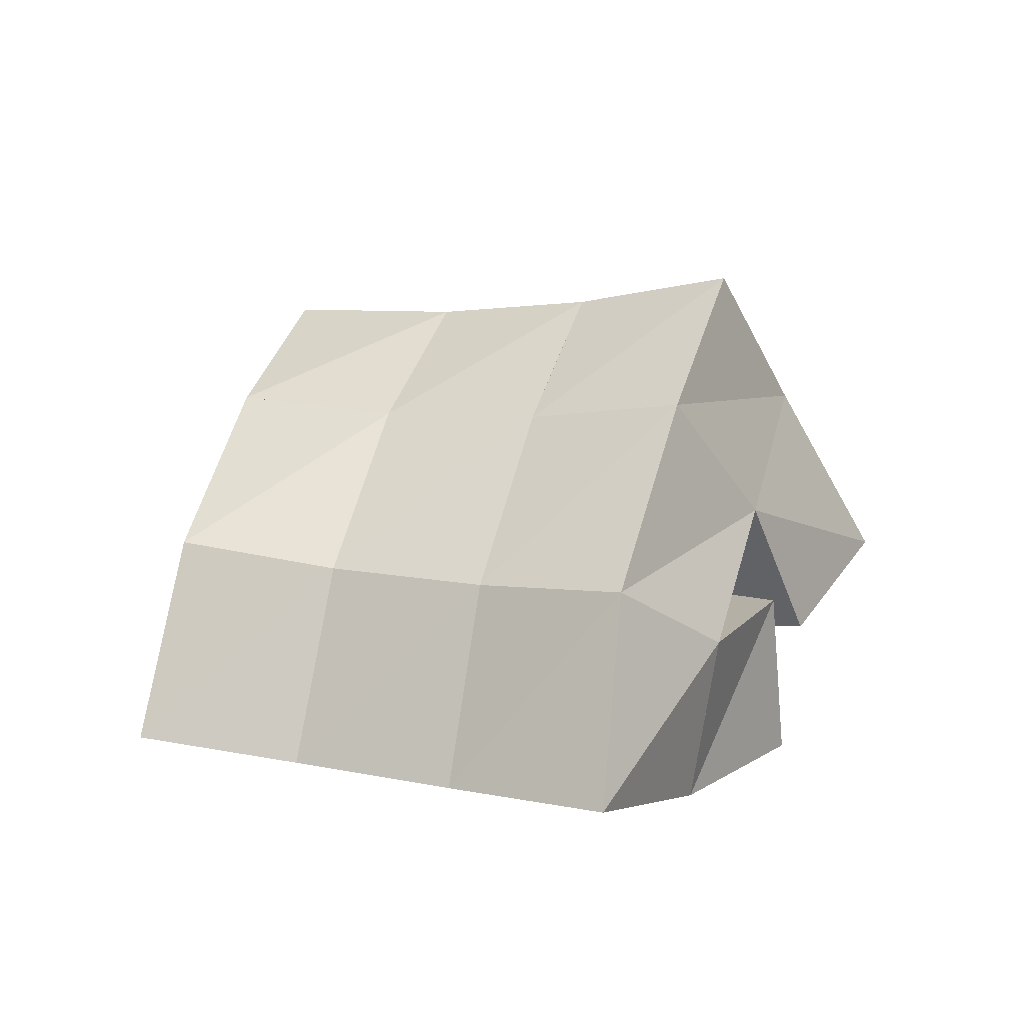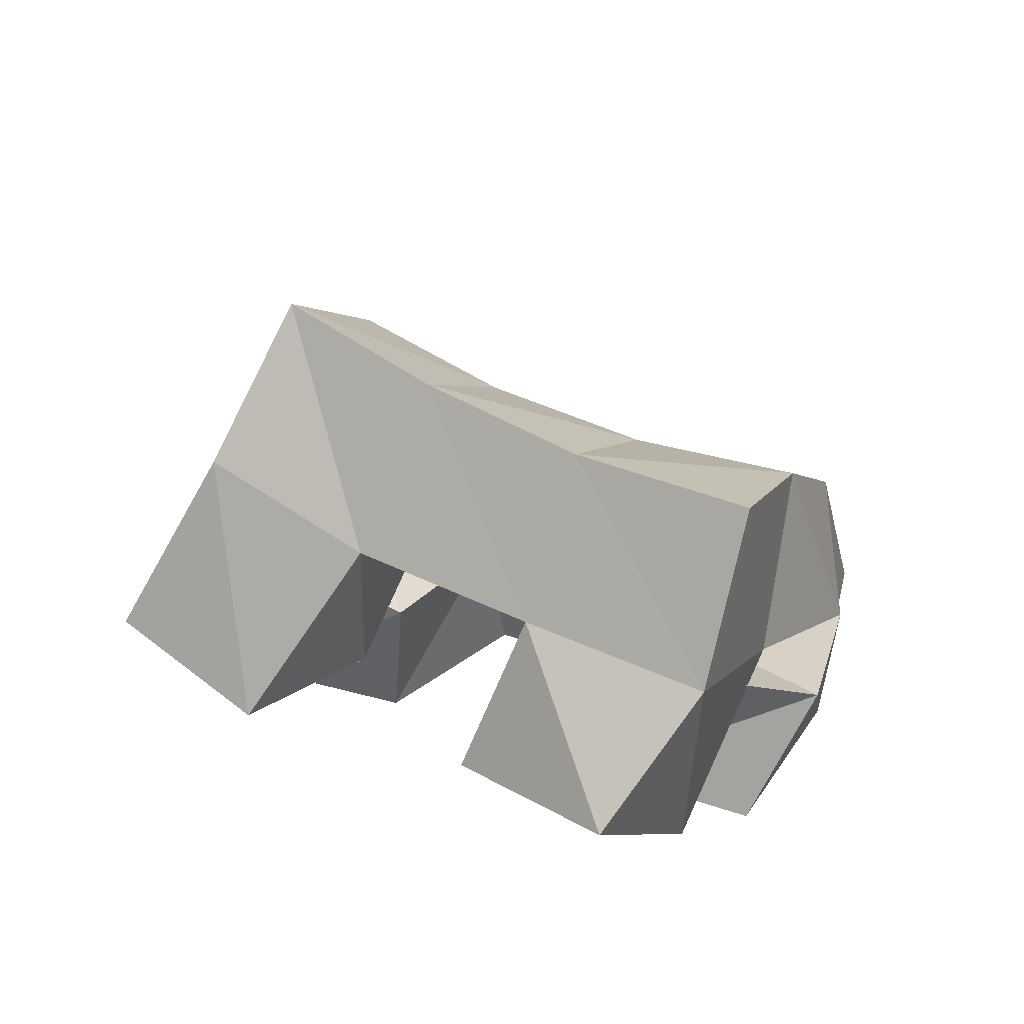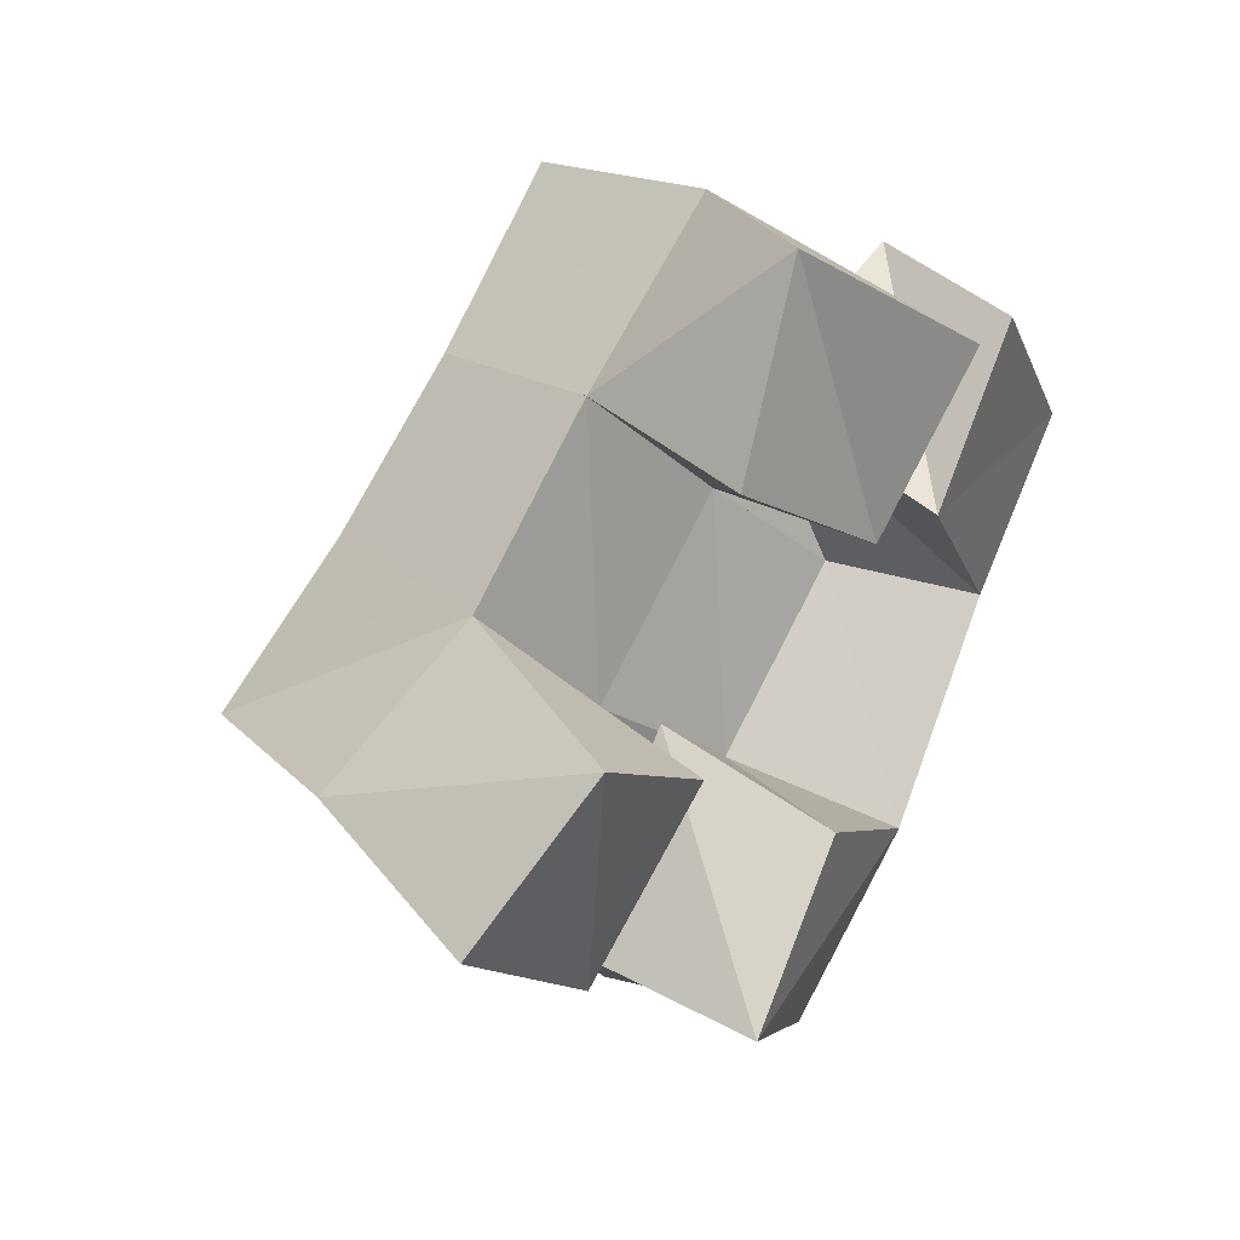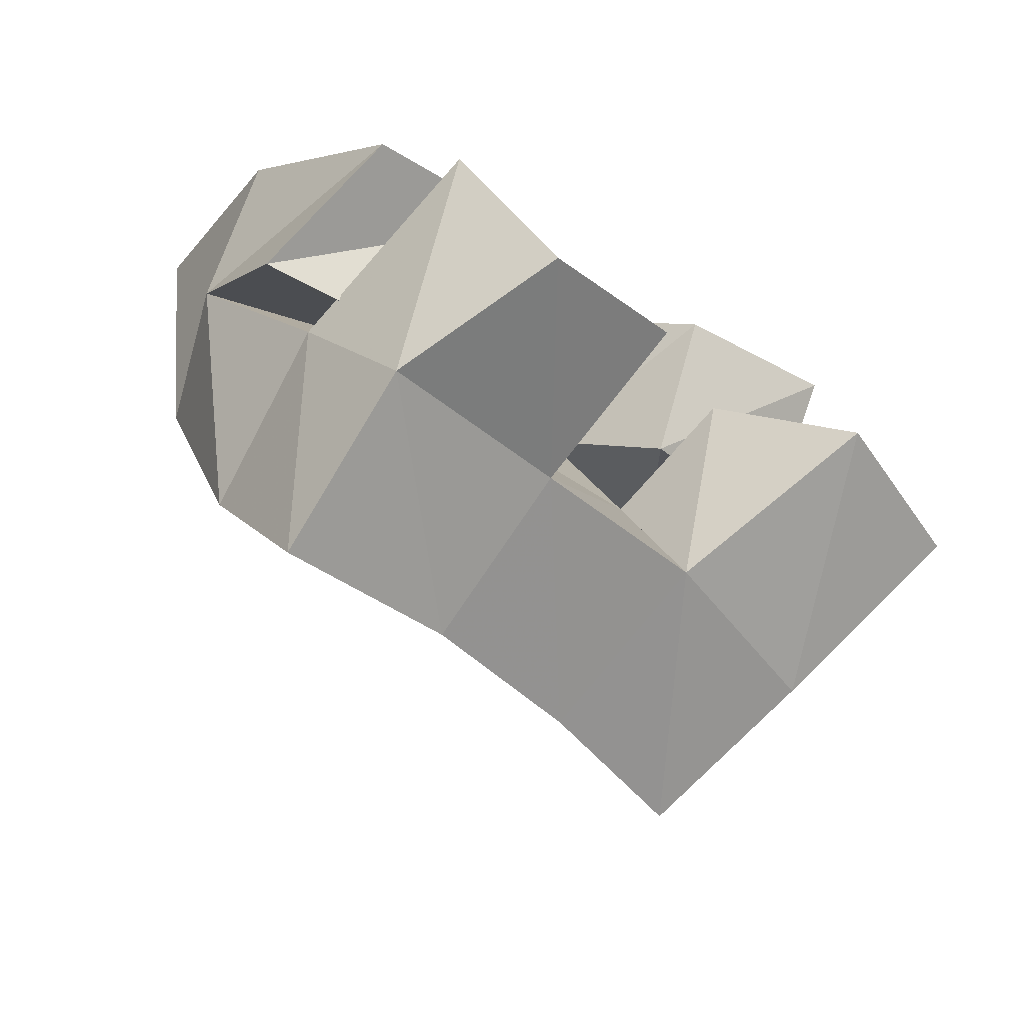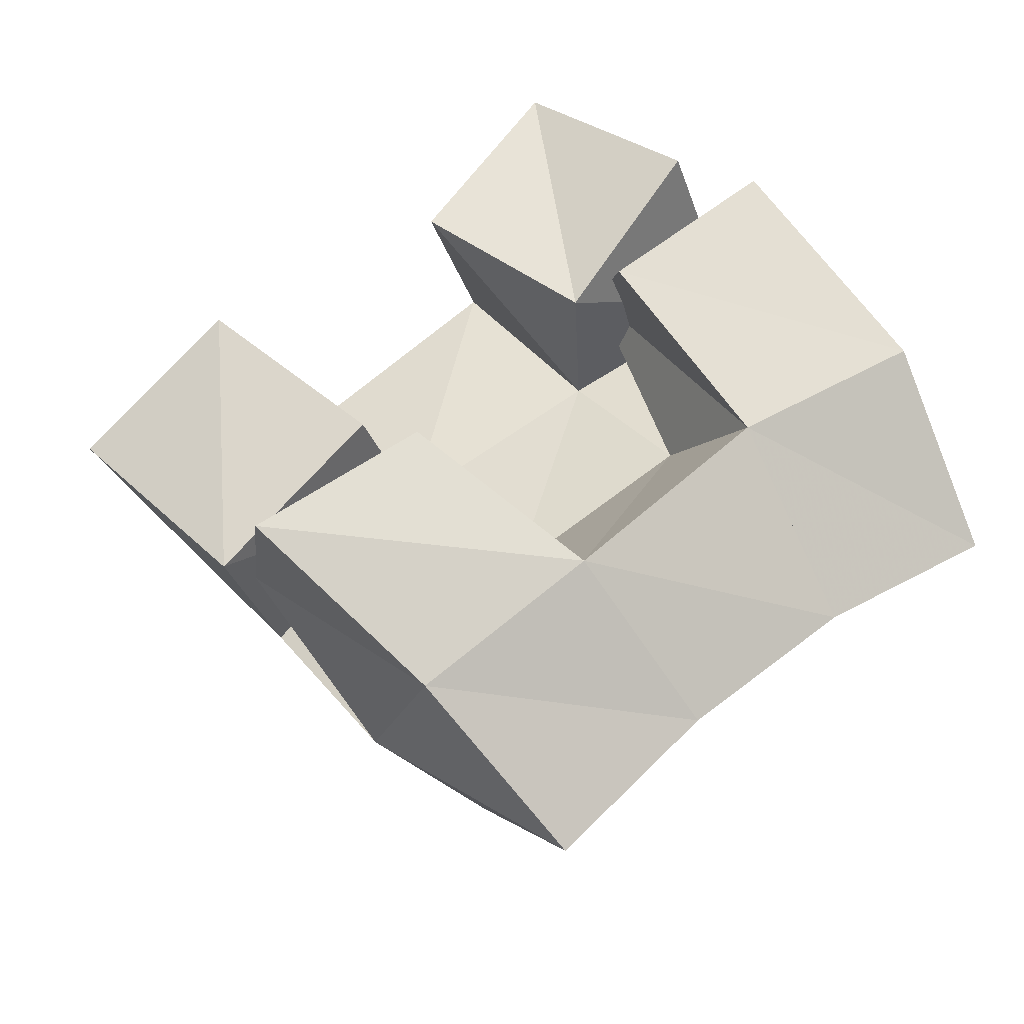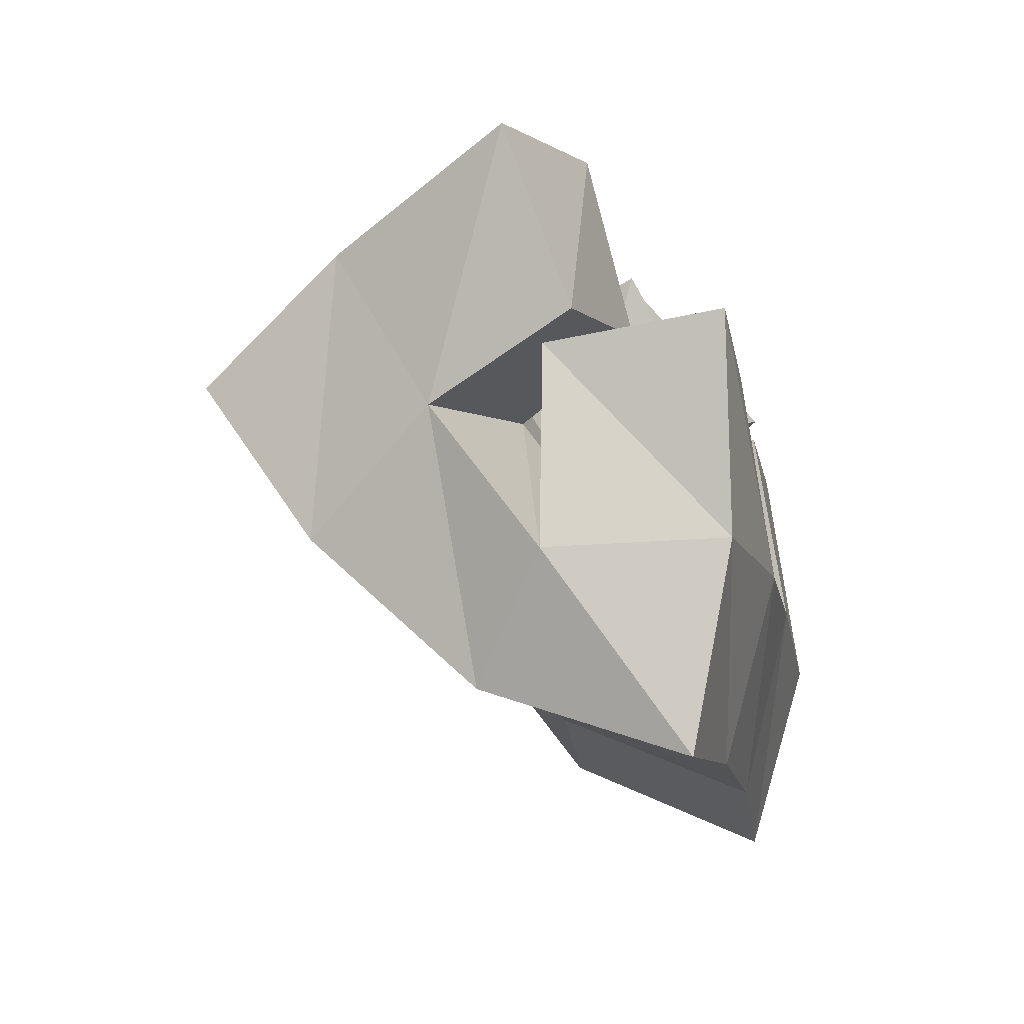
<metadata>
{"format":"obj","ext":"obj","renderer":"f3d","projection":"perspective","resolution":1024,"background":"white","views":[{"elev":21.2,"azim":164.0,"up":"+Y"},{"elev":28.5,"azim":-12.4,"up":"+Y"},{"elev":37.1,"azim":-63.4,"up":"+Z"},{"elev":78.0,"azim":-164.2,"up":"+Z"},{"elev":-23.2,"azim":-9.2,"up":"+Z"},{"elev":-55.3,"azim":-77.7,"up":"+Z"}]}
</metadata>
<code>
v 0.6119 0.1467 0.1393
v 0.6407 0.1972 0.1414
v 0.6481 0.137 0.1044
v 0.6657 0.1774 0.1009
v 0.6433 0.1303 0.1716
v 0.6775 0.1791 0.1707
v 0.6817 0.1262 0.1421
v 0.6991 0.1601 0.137
v 0.7481 0.1469 0.1962
v 0.7651 0.1343 0.1429
v 0.745 0.1008 0.1789
v 0.7774 0.1 0.1362
v 0.8015 0.1386 0.2085
v 0.8218 0.1404 0.1707
v 0.782 0.1 0.2093
v 0.8205 0.1 0.1616
v 0.6989 0.1273 0.2047
v 0.7171 0.172 0.2052
v 0.7353 0.1108 0.1743
v 0.7443 0.1541 0.1702
v 0.7279 0.1291 0.2468
v 0.7583 0.1637 0.2369
v 0.7615 0.1 0.2135
v 0.7874 0.1508 0.2003
v 0.6568 0.1461 0.1054
v 0.6897 0.1542 0.06517
v 0.6539 0.1 0.1007
v 0.6967 0.1079 0.06504
v 0.6928 0.1419 0.1437
v 0.7248 0.1406 0.111
v 0.6929 0.1 0.1287
v 0.7347 0.1005 0.09706
v 0.6662 0.2388 0.1305
v 0.6938 0.2149 0.09215
v 0.699 0.2253 0.1629
v 0.7259 0.2039 0.1242
v 0.733 0.2161 0.1949
v 0.7612 0.198 0.1555
v 0.7721 0.2114 0.2256
v 0.7988 0.1974 0.1839
v 0.7219 0.1771 0.0553
v 0.7517 0.1694 0.0879
v 0.7868 0.1667 0.117
v 0.8255 0.1697 0.141
v 0.7341 0.1261 0.03076
v 0.7672 0.1209 0.06426
v 0.8036 0.1193 0.09338
v 0.8439 0.1214 0.1168
f 1 2 4
f 3 1 4
f 2 6 8
f 4 2 8
f 6 5 7
f 8 6 7
f 5 1 3
f 7 5 3
f 8 7 3
f 4 8 3
f 2 1 5
f 6 2 5
f 9 10 12
f 11 9 12
f 10 14 16
f 12 10 16
f 14 13 15
f 16 14 15
f 13 9 11
f 15 13 11
f 16 15 11
f 12 16 11
f 10 9 13
f 14 10 13
f 17 18 20
f 19 17 20
f 18 22 24
f 20 18 24
f 22 21 23
f 24 22 23
f 21 17 19
f 23 21 19
f 24 23 19
f 20 24 19
f 18 17 21
f 22 18 21
f 25 26 28
f 27 25 28
f 26 30 32
f 28 26 32
f 30 29 31
f 32 30 31
f 29 25 27
f 31 29 27
f 32 31 27
f 28 32 27
f 26 25 29
f 30 26 29
f 2 33 34
f 4 2 34
f 33 35 36
f 34 33 36
f 35 6 8
f 36 35 8
f 6 2 4
f 8 6 4
f 36 8 4
f 34 36 4
f 33 2 6
f 35 33 6
f 6 35 36
f 8 6 36
f 35 37 38
f 36 35 38
f 37 18 20
f 38 37 20
f 18 6 8
f 20 18 8
f 38 20 8
f 36 38 8
f 35 6 18
f 37 35 18
f 18 37 38
f 20 18 38
f 37 39 40
f 38 37 40
f 39 22 24
f 40 39 24
f 22 18 20
f 24 22 20
f 40 24 20
f 38 40 20
f 37 18 22
f 39 37 22
f 4 34 41
f 26 4 41
f 34 36 42
f 41 34 42
f 36 8 30
f 42 36 30
f 8 4 26
f 30 8 26
f 42 30 26
f 41 42 26
f 34 4 8
f 36 34 8
f 8 36 42
f 30 8 42
f 36 38 43
f 42 36 43
f 38 20 10
f 43 38 10
f 20 8 30
f 10 20 30
f 43 10 30
f 42 43 30
f 36 8 20
f 38 36 20
f 20 38 43
f 10 20 43
f 38 40 44
f 43 38 44
f 40 24 14
f 44 40 14
f 24 20 10
f 14 24 10
f 44 14 10
f 43 44 10
f 38 20 24
f 40 38 24
f 26 41 45
f 28 26 45
f 41 42 46
f 45 41 46
f 42 30 32
f 46 42 32
f 30 26 28
f 32 30 28
f 46 32 28
f 45 46 28
f 41 26 30
f 42 41 30
f 30 42 46
f 32 30 46
f 42 43 47
f 46 42 47
f 43 10 12
f 47 43 12
f 10 30 32
f 12 10 32
f 47 12 32
f 46 47 32
f 42 30 10
f 43 42 10
f 10 43 47
f 12 10 47
f 43 44 48
f 47 43 48
f 44 14 16
f 48 44 16
f 14 10 12
f 16 14 12
f 48 16 12
f 47 48 12
f 43 10 14
f 44 43 14

</code>
